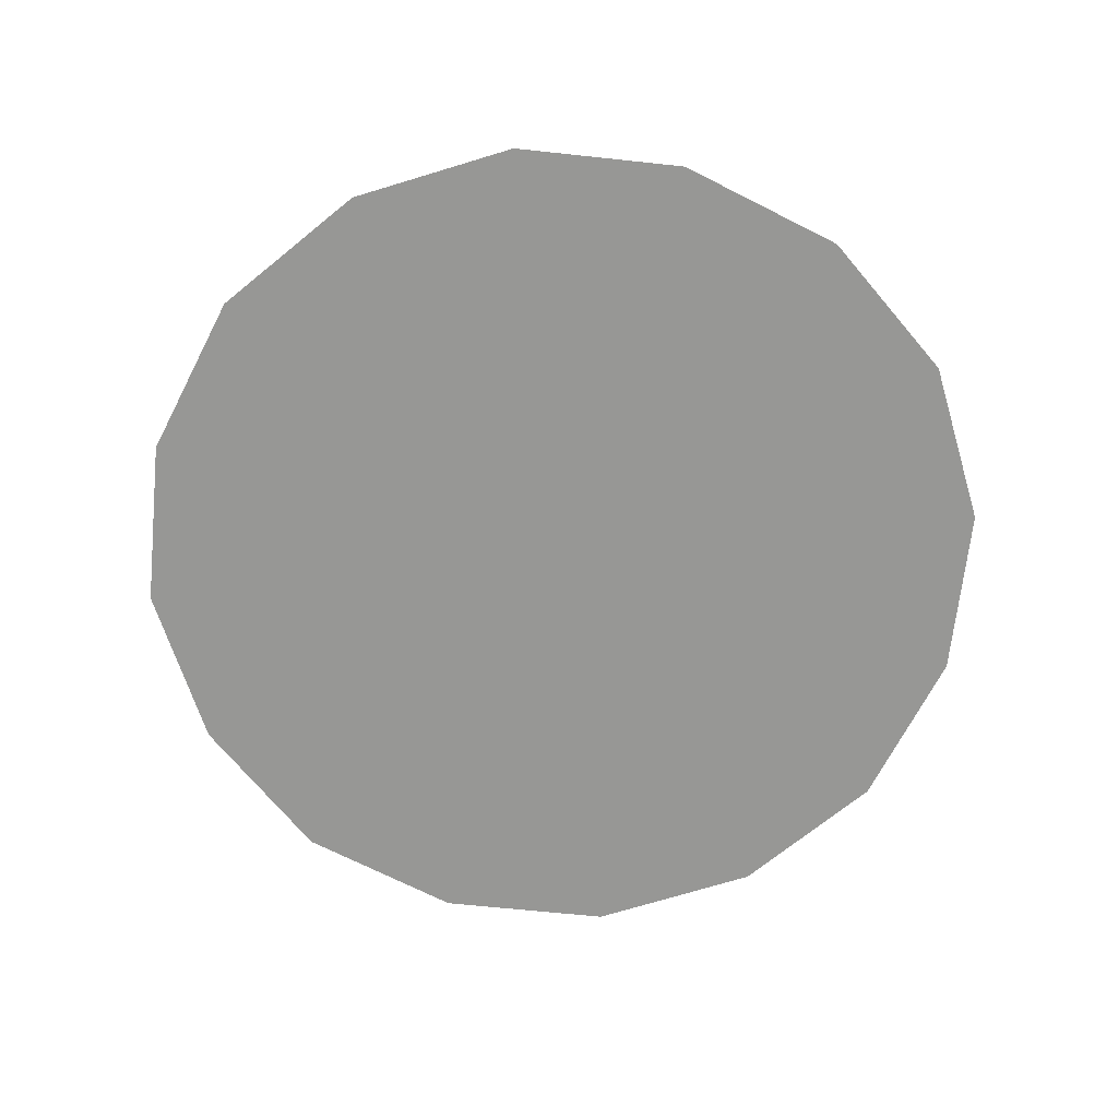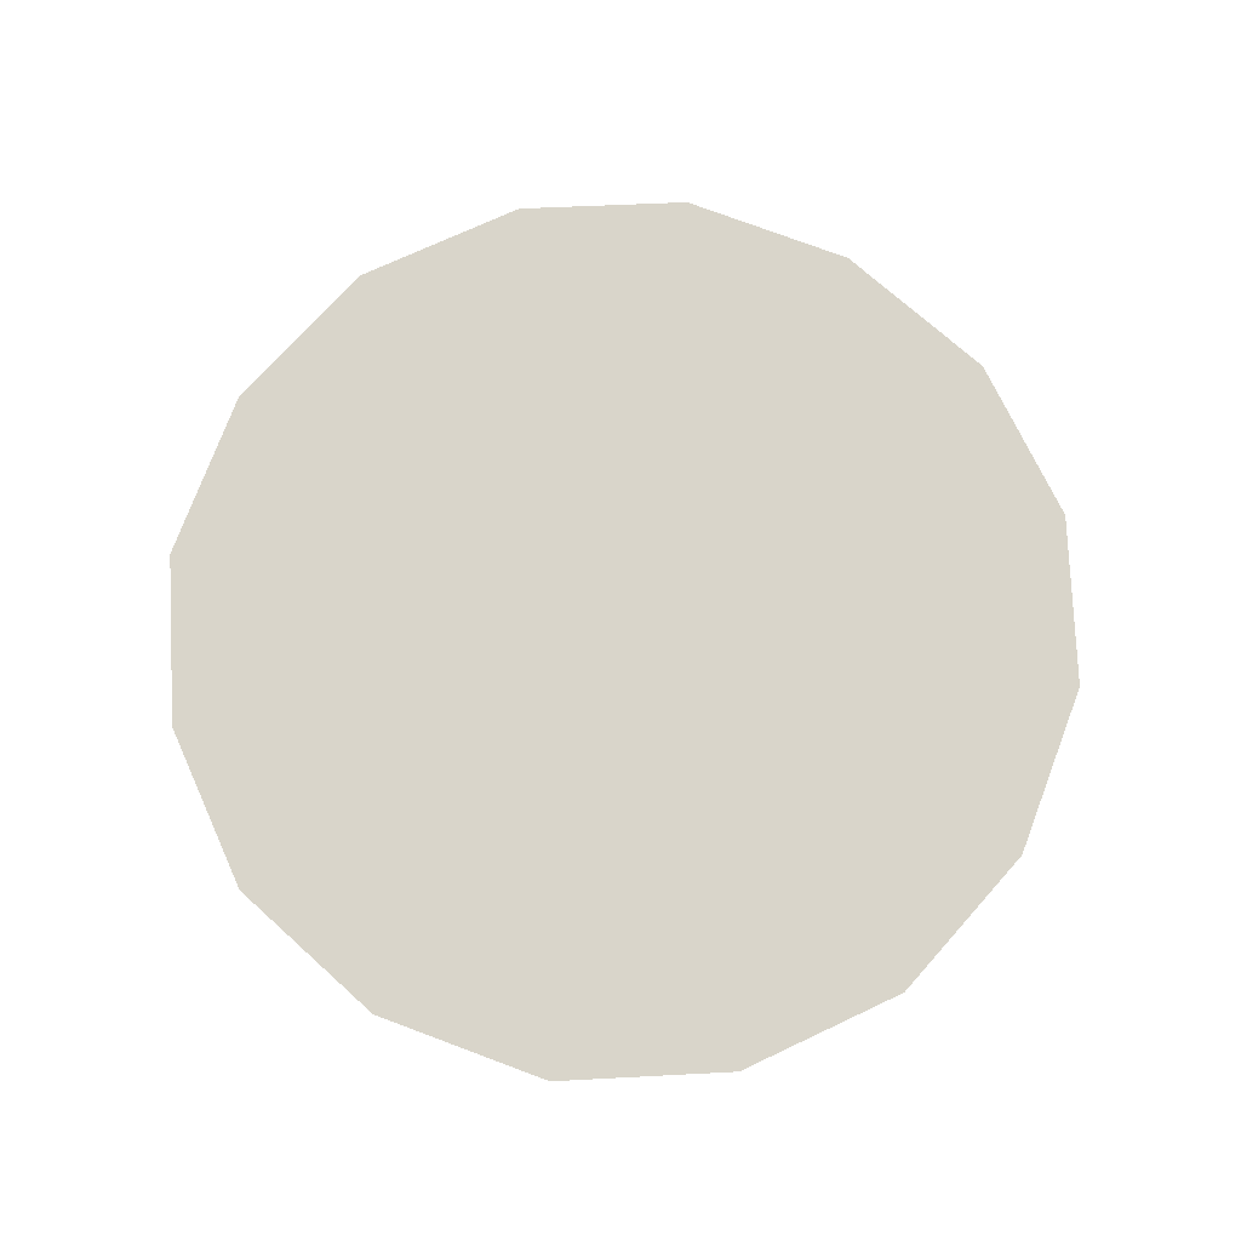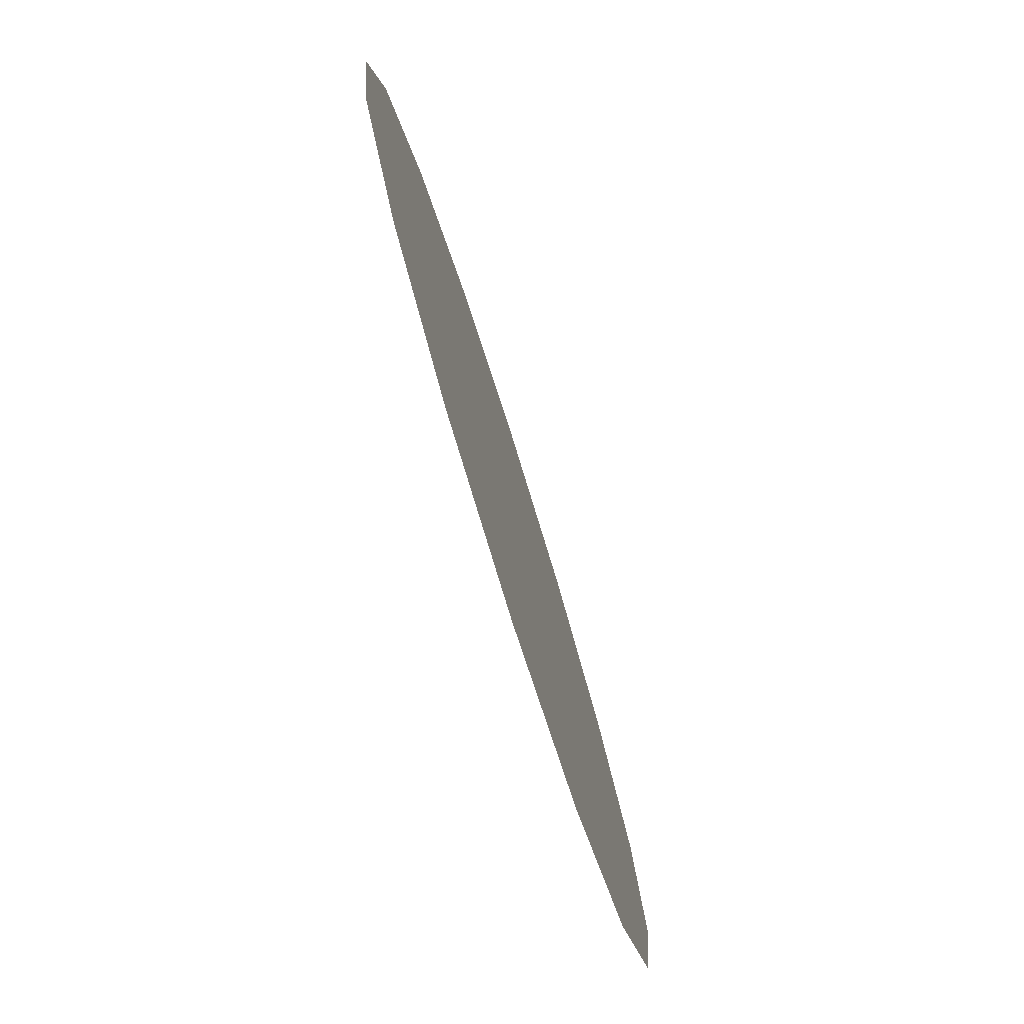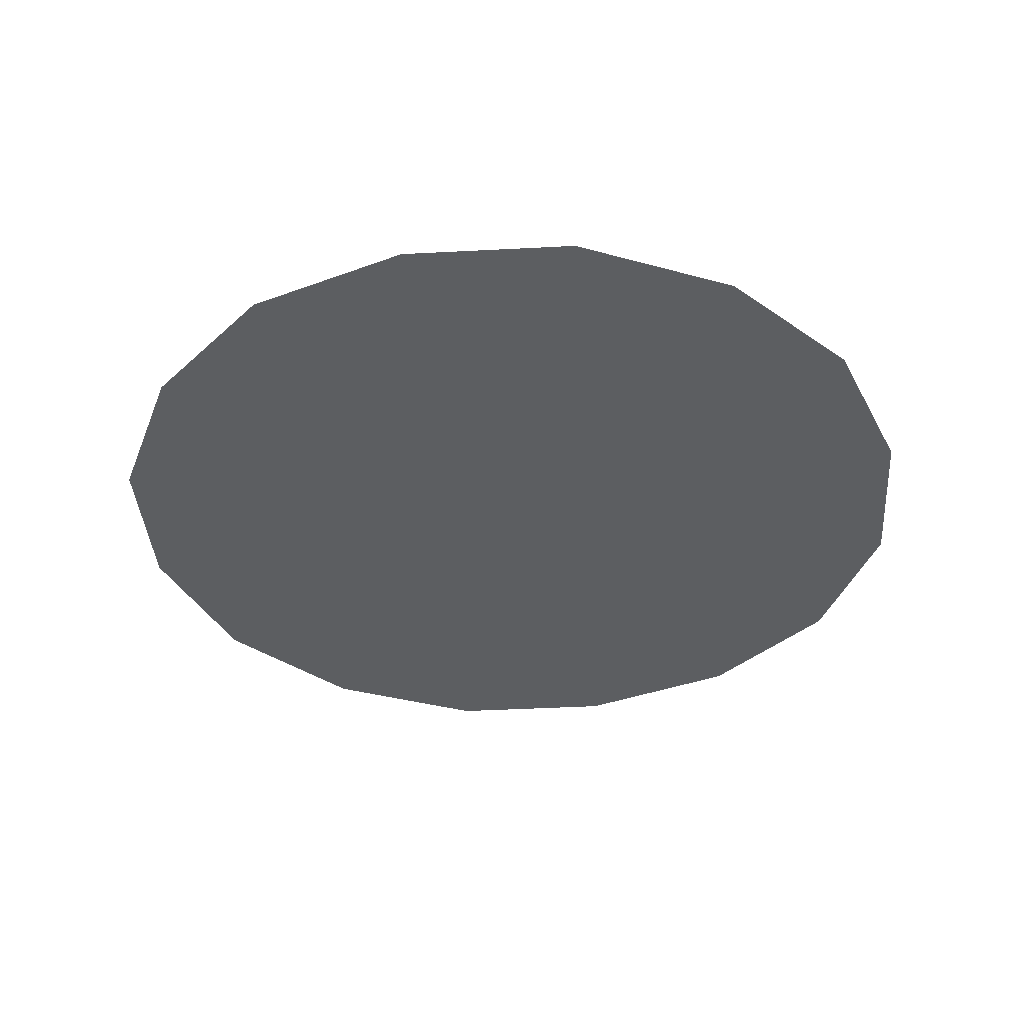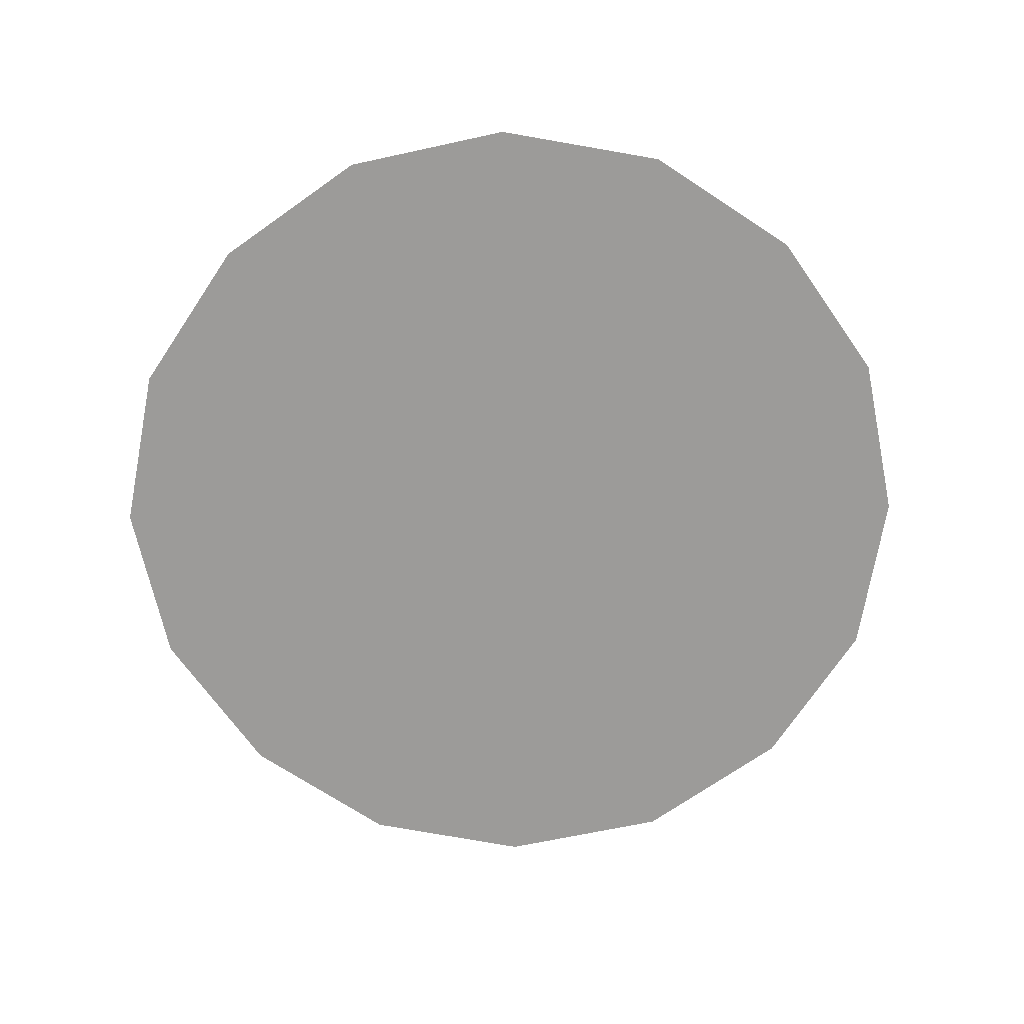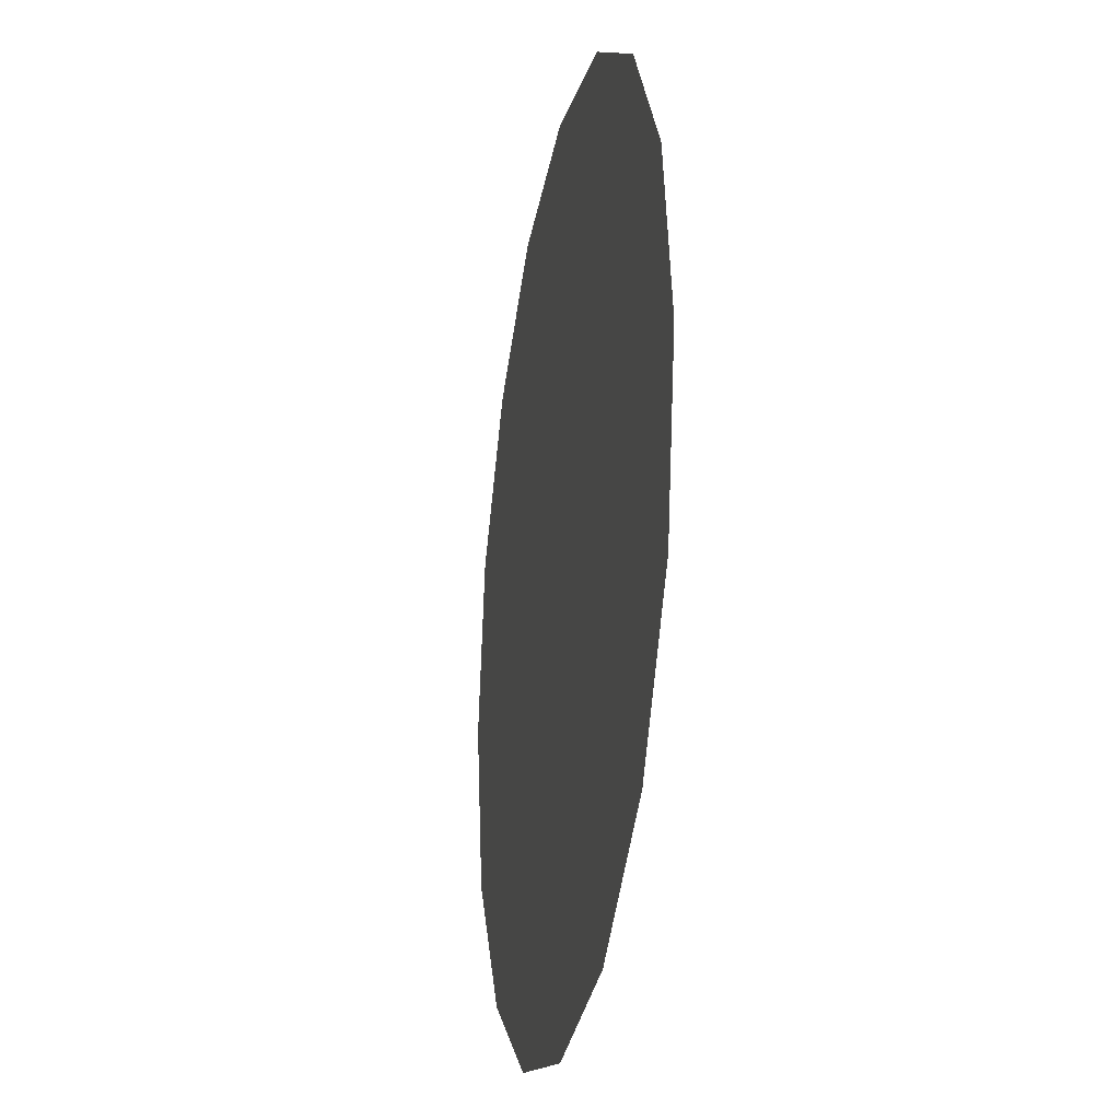
<metadata>
{"format":"obj","ext":"obj","renderer":"f3d","projection":"perspective","resolution":1024,"background":"white","views":[{"elev":-68.1,"azim":-16.6,"up":"+Z"},{"elev":74.6,"azim":-58.8,"up":"+Z"},{"elev":-78.9,"azim":107.6,"up":"+Y"},{"elev":-37.3,"azim":-75.4,"up":"+Z"},{"elev":-69.8,"azim":135.9,"up":"+Z"},{"elev":-23.7,"azim":79.2,"up":"+Y"}]}
</metadata>
<code>
g fishWaterBubble_mesh
v 0.0655 0.0645 0
v 0.0915 0 0
v 0.085 0.03512 0
v 0.03562 0.08475 0
v 0.085 -0.03562 0
v -6.104e-07 0.0915 0
v 0.0655 -0.0655 0
v 0.03562 -0.085 0
v -0.0645 0.0645 0
v -0.03513 0.08475 0
v -6.104e-07 -0.0915 0
v -0.0915 0 0
v -0.08475 0.03512 0
v -0.03513 -0.085 0
v -0.0645 -0.0655 0
v -0.08475 -0.03562 0
g fishWaterBubble_mesh_0
f 3 2 1
f 2 4 1
f 2 5 4
f 5 6 4
f 5 7 6
f 7 8 6
f 6 8 9
f 10 6 9
f 9 8 11
f 9 11 12
f 13 9 12
f 11 14 12
f 12 14 15
f 12 15 16

</code>
